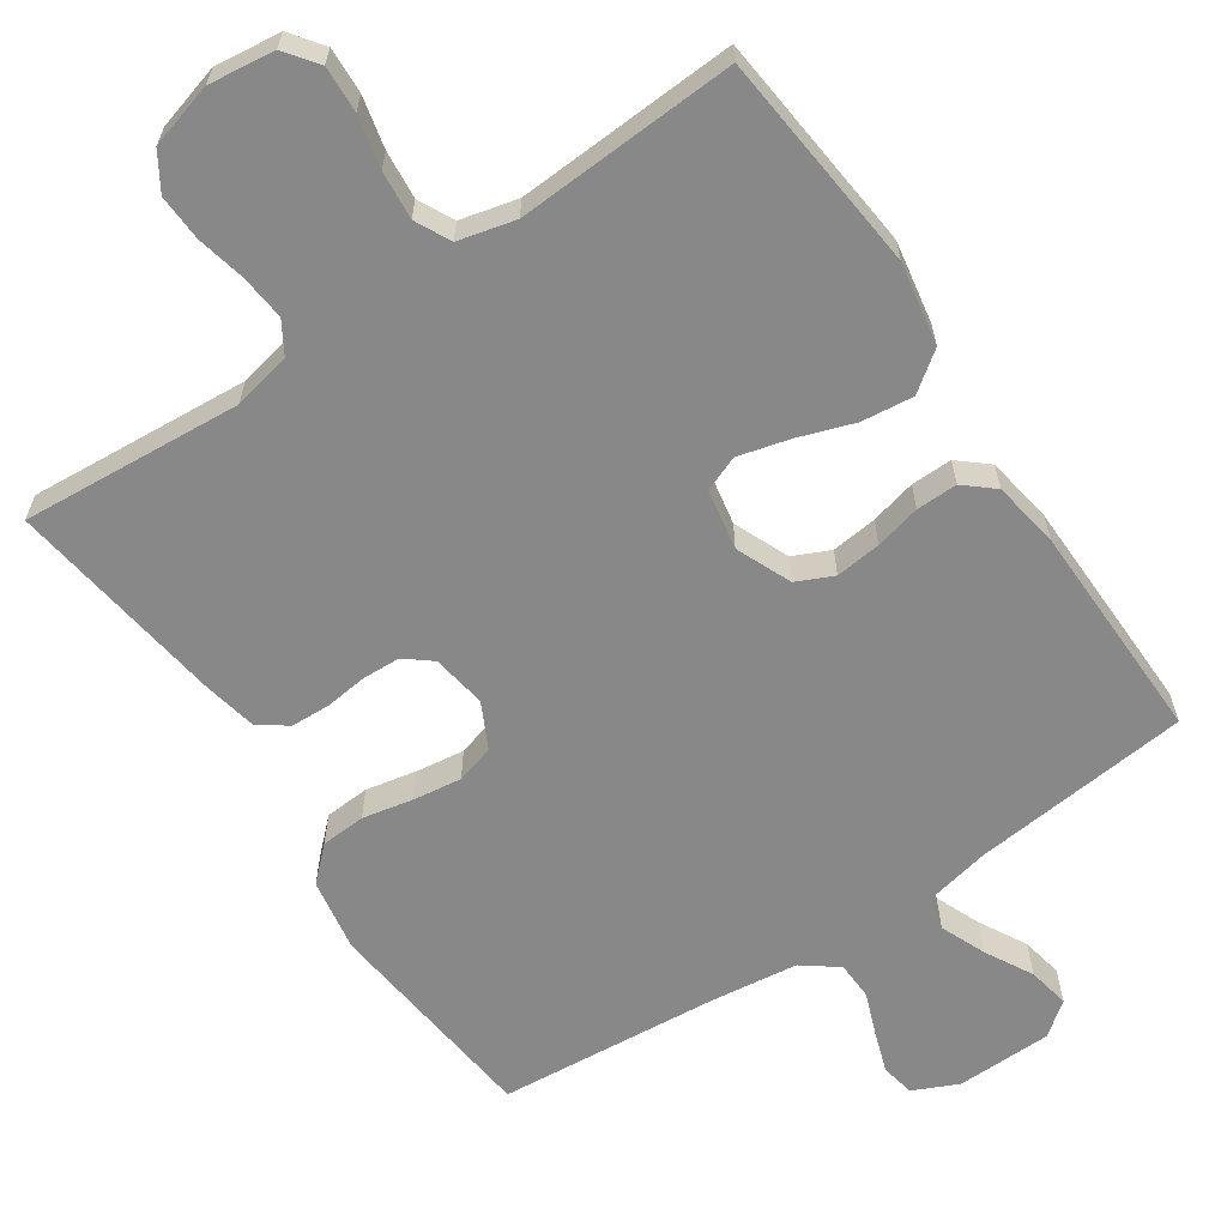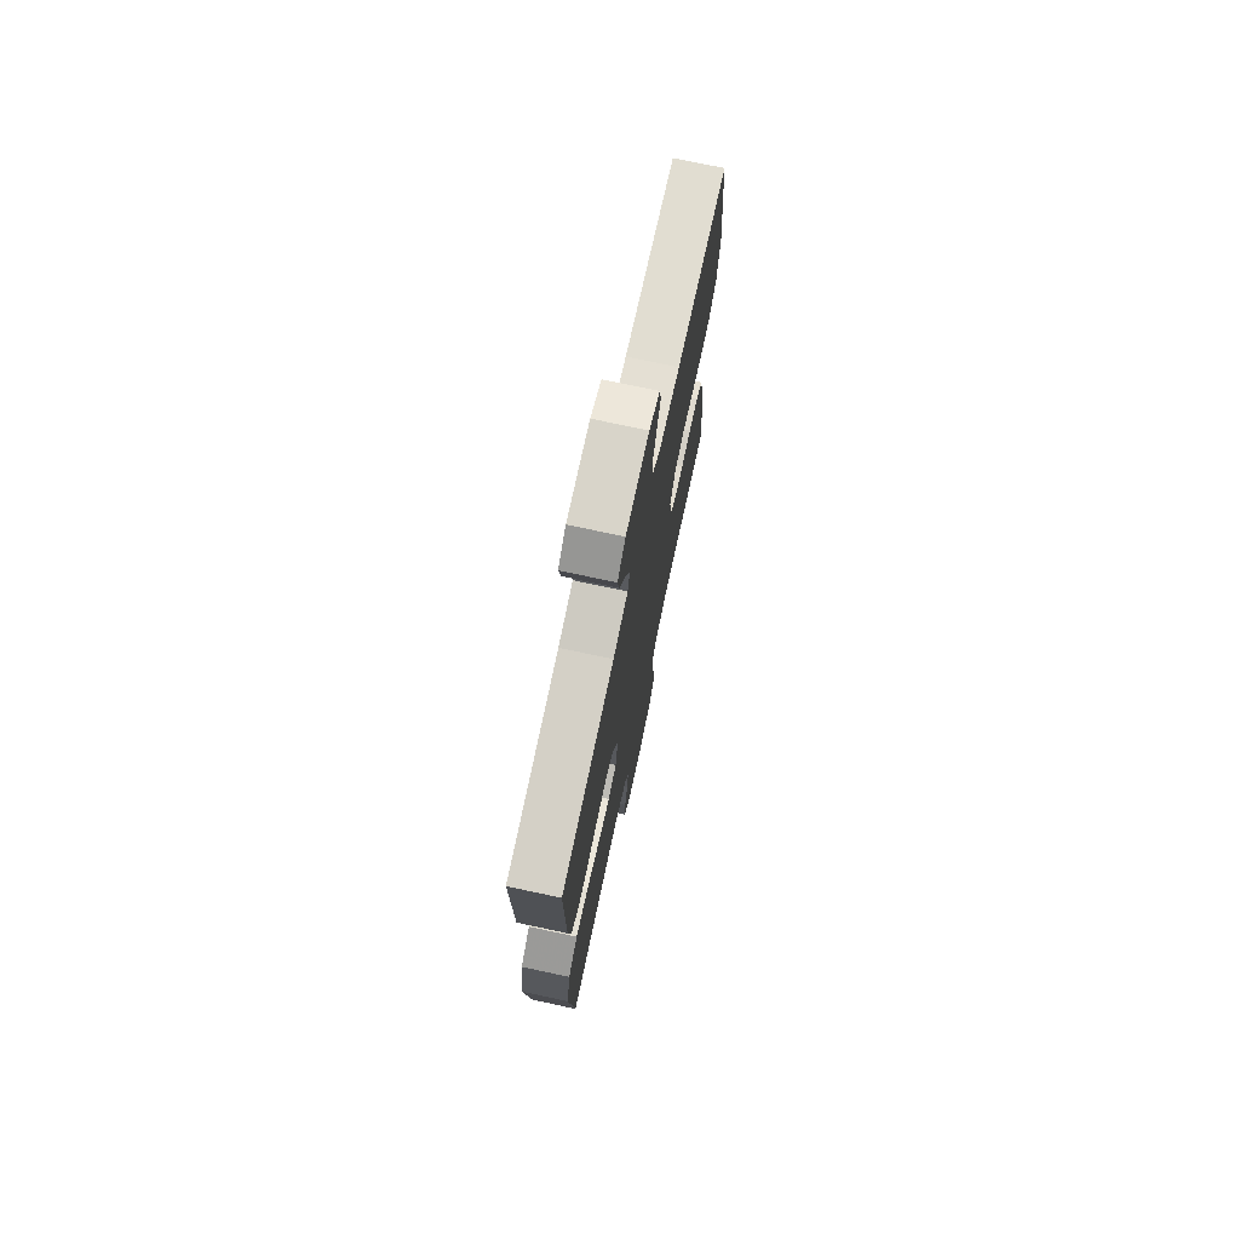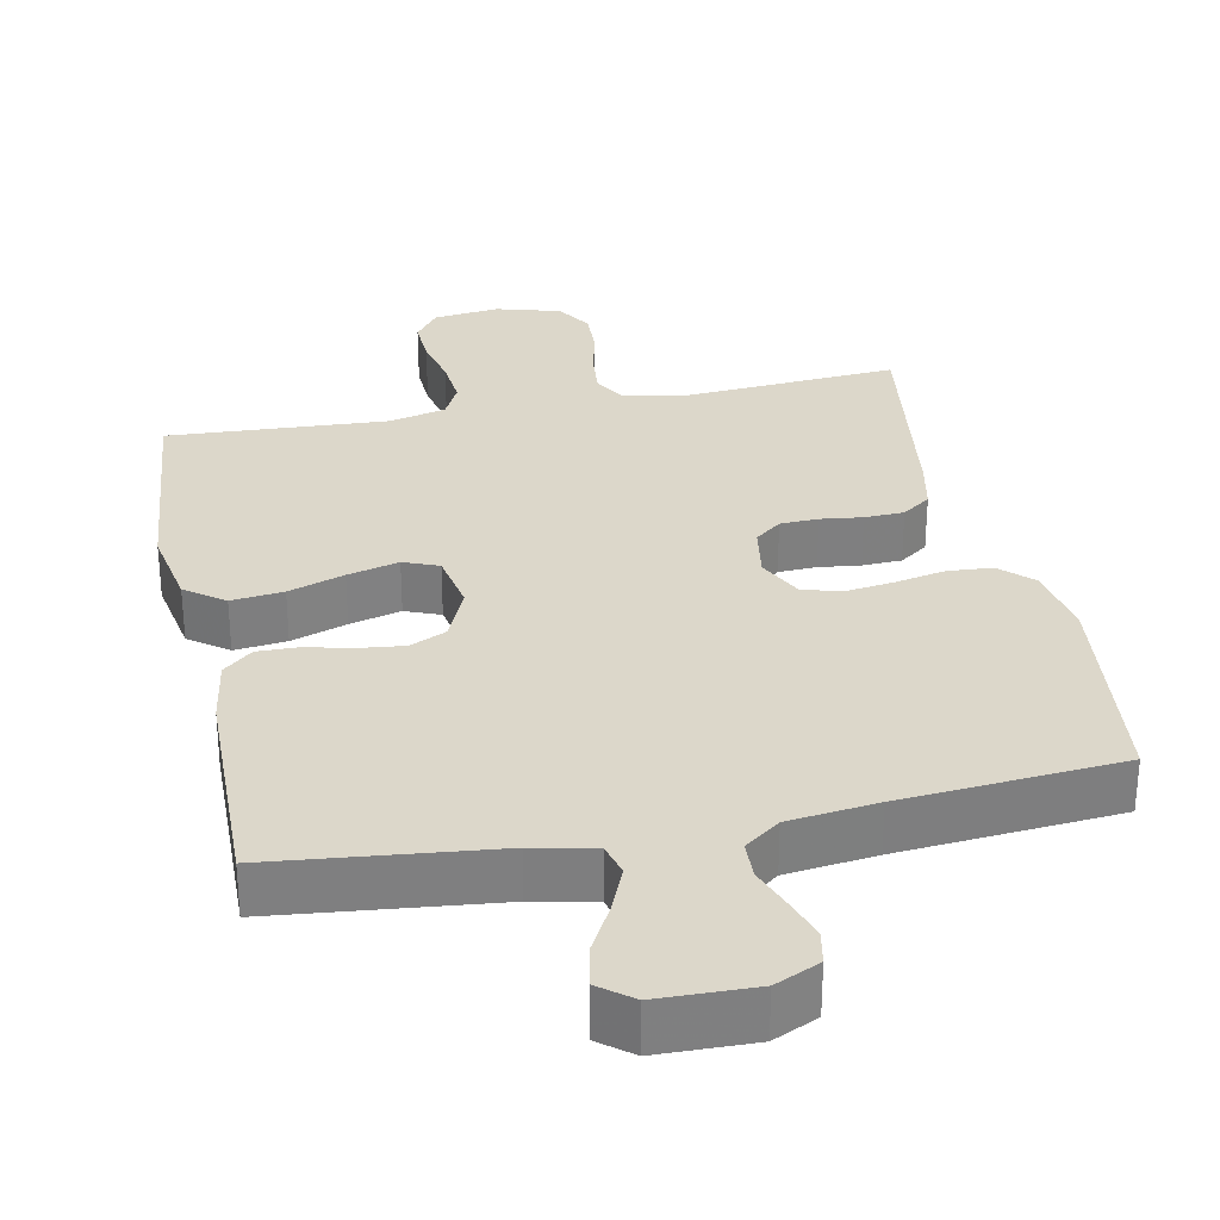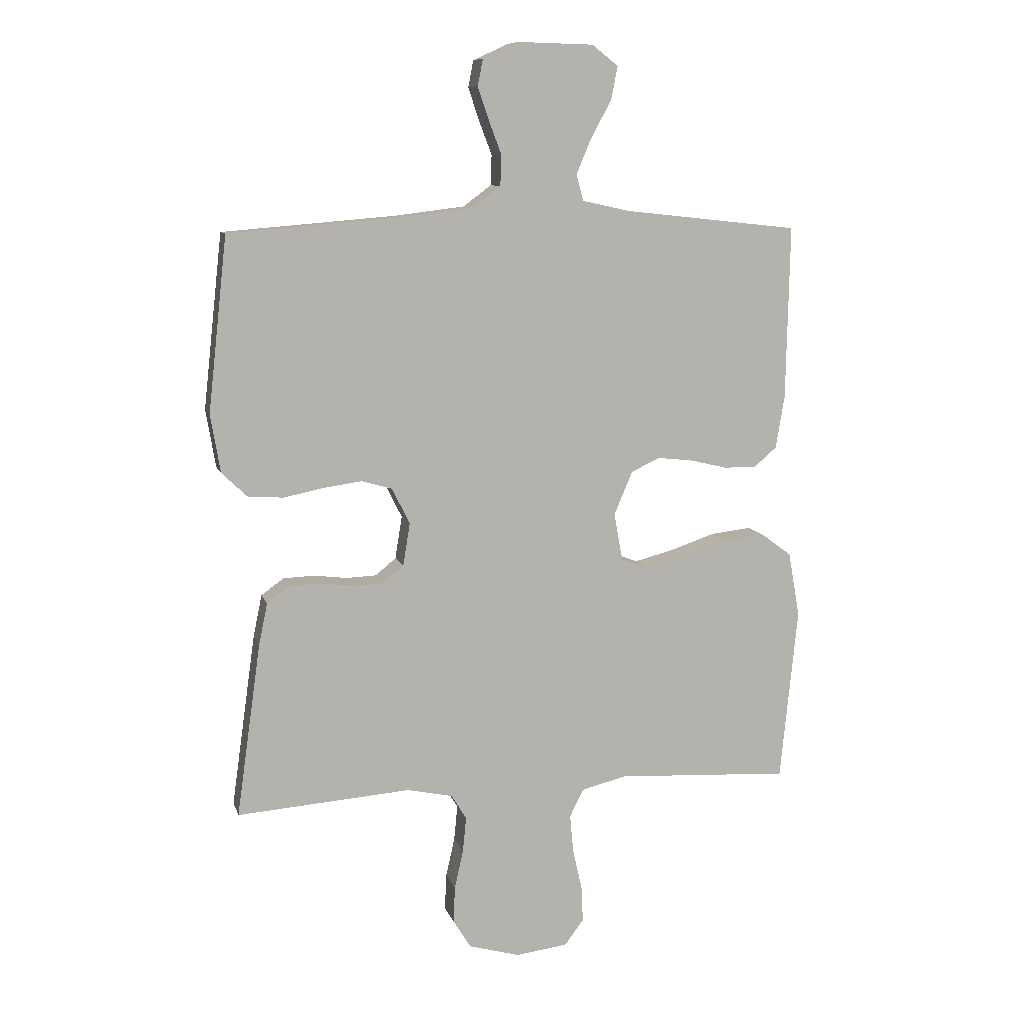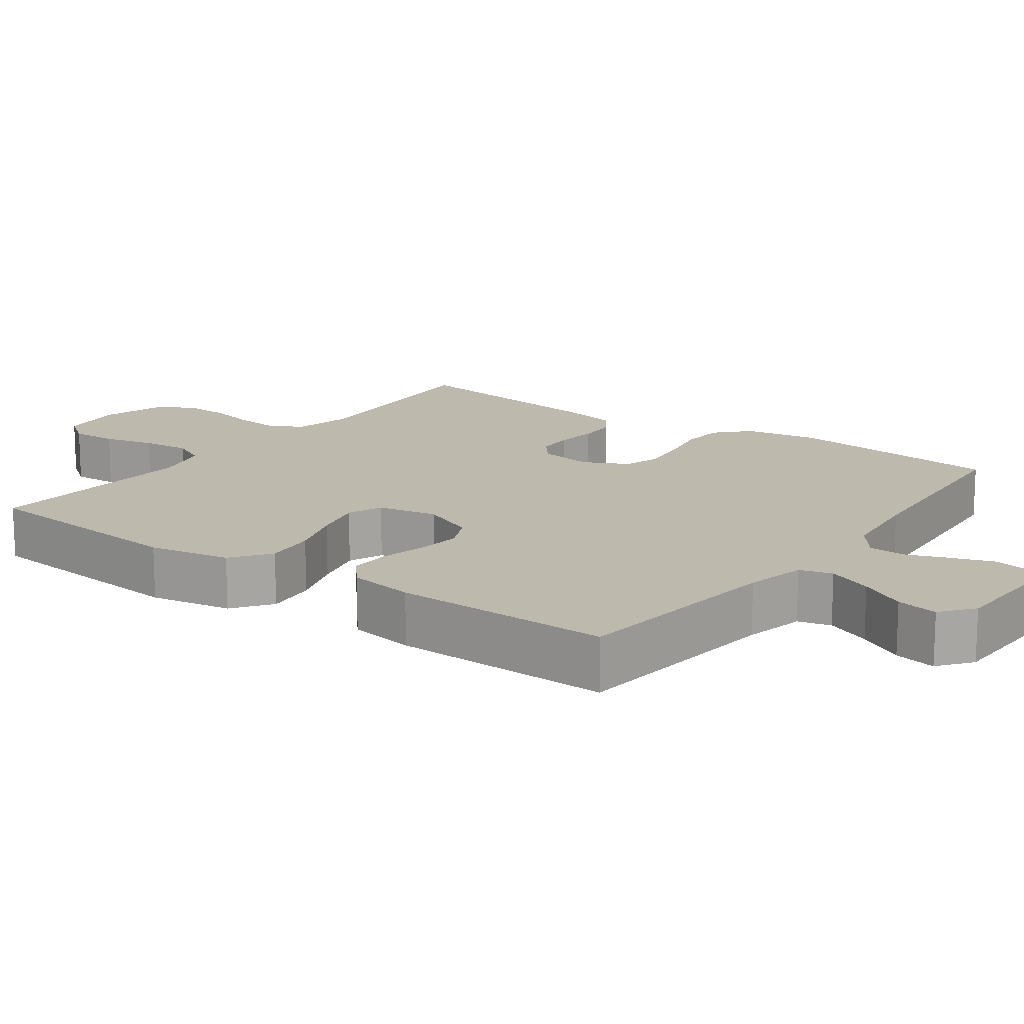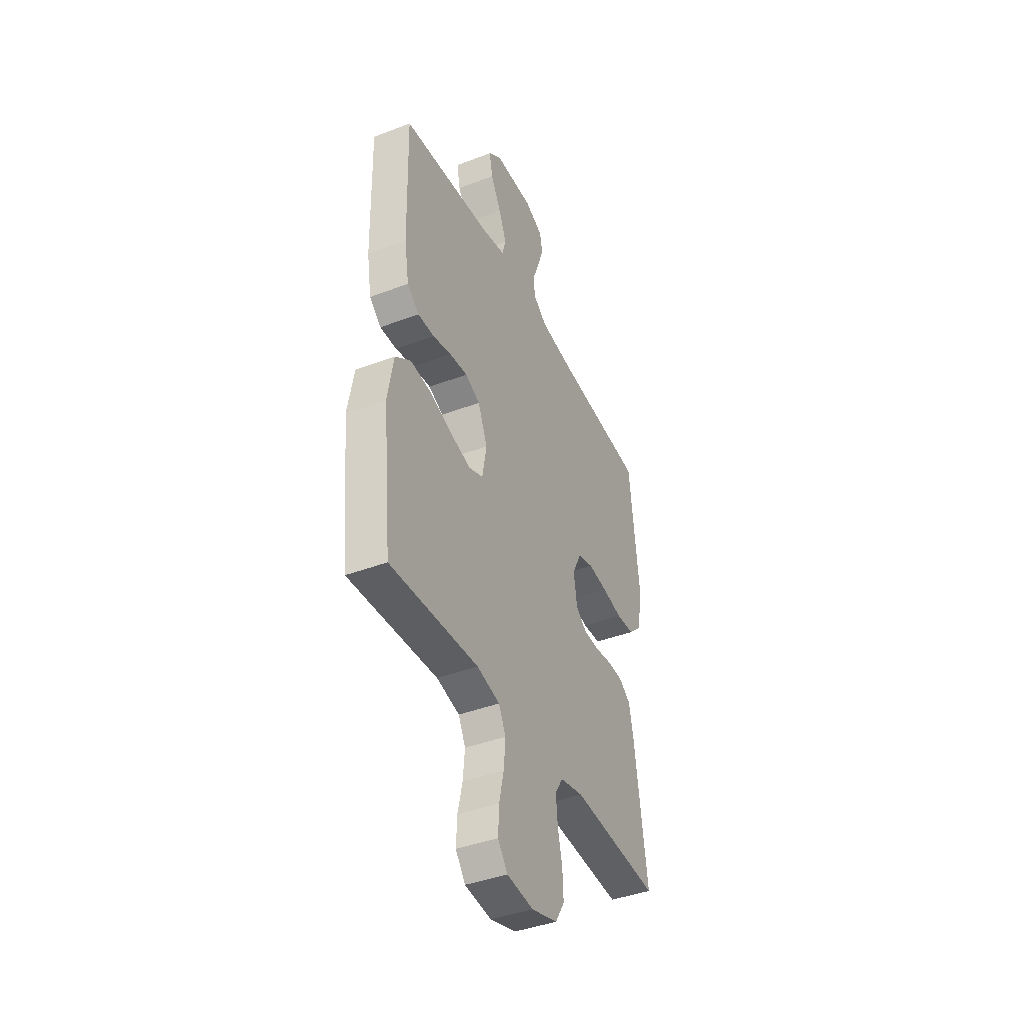
<metadata>
{"format":"obj","ext":"obj","renderer":"f3d","projection":"perspective","resolution":1024,"background":"white","views":[{"elev":-62.8,"azim":-146.1,"up":"+Y"},{"elev":73.7,"azim":-77.9,"up":"+Z"},{"elev":30.5,"azim":-11.5,"up":"+Y"},{"elev":9.7,"azim":165.6,"up":"+Z"},{"elev":15.2,"azim":-54.0,"up":"+Y"},{"elev":-41.1,"azim":-65.1,"up":"+Z"}]}
</metadata>
<code>
v -0.5 0.07 -0.5
v -0.53 0.07 -0.2
v -0.51 0.07 -0.088
v -0.457 0.07 -0.049
v -0.386 0.07 -0.057
v -0.31 0.07 -0.083
v -0.24 0.07 -0.101
v -0.192 0.07 -0.082
v -0.177 0.07 0
v -0.209 0.07 0.075
v -0.259 0.07 0.098
v -0.321 0.07 0.091
v -0.383 0.07 0.076
v -0.439 0.07 0.075
v -0.479 0.07 0.109
v -0.494 0.07 0.2
v -0.5 0.07 0.5
v -0.2 0.07 0.532
v -0.116 0.07 0.55
v -0.104 0.07 0.595
v -0.13 0.07 0.657
v -0.165 0.07 0.721
v -0.176 0.07 0.778
v -0.131 0.07 0.813
v 0 0.07 0.816
v 0.061 0.07 0.788
v 0.07 0.07 0.742
v 0.051 0.07 0.686
v 0.029 0.07 0.628
v 0.031 0.07 0.576
v 0.079 0.07 0.54
v 0.2 0.07 0.525
v 0.5 0.07 0.5
v 0.533 0.07 0.2
v 0.516 0.07 0.1
v 0.472 0.07 0.058
v 0.411 0.07 0.054
v 0.342 0.07 0.068
v 0.276 0.07 0.077
v 0.224 0.07 0.062
v 0.193 0.07 0
v 0.205 0.07 -0.074
v 0.241 0.07 -0.103
v 0.293 0.07 -0.105
v 0.35 0.07 -0.098
v 0.404 0.07 -0.1
v 0.443 0.07 -0.128
v 0.458 0.07 -0.2
v 0.5 0.07 -0.5
v 0.2 0.07 -0.478
v 0.121 0.07 -0.495
v 0.095 0.07 -0.538
v 0.101 0.07 -0.599
v 0.116 0.07 -0.666
v 0.119 0.07 -0.729
v 0.088 0.07 -0.779
v 0 0.07 -0.804
v -0.09 0.07 -0.793
v -0.123 0.07 -0.749
v -0.12 0.07 -0.686
v -0.104 0.07 -0.616
v -0.098 0.07 -0.55
v -0.122 0.07 -0.502
v -0.2 0.07 -0.483
v -0.5 0 -0.5
v -0.53 0 -0.2
v -0.51 0 -0.088
v -0.457 0 -0.049
v -0.386 0 -0.057
v -0.31 0 -0.083
v -0.24 0 -0.101
v -0.192 0 -0.082
v -0.177 0 0
v -0.209 0 0.075
v -0.259 0 0.098
v -0.321 0 0.091
v -0.383 0 0.076
v -0.439 0 0.075
v -0.479 0 0.109
v -0.494 0 0.2
v -0.5 0 0.5
v -0.2 0 0.532
v -0.116 0 0.55
v -0.104 0 0.595
v -0.13 0 0.657
v -0.165 0 0.721
v -0.176 0 0.778
v -0.131 0 0.813
v 0 0 0.816
v 0.061 0 0.788
v 0.07 0 0.742
v 0.051 0 0.686
v 0.029 0 0.628
v 0.031 0 0.576
v 0.079 0 0.54
v 0.2 0 0.525
v 0.5 0 0.5
v 0.533 0 0.2
v 0.516 0 0.1
v 0.472 0 0.058
v 0.411 0 0.054
v 0.342 0 0.068
v 0.276 0 0.077
v 0.224 0 0.062
v 0.193 0 0
v 0.205 0 -0.074
v 0.241 0 -0.103
v 0.293 0 -0.105
v 0.35 0 -0.098
v 0.404 0 -0.1
v 0.443 0 -0.128
v 0.458 0 -0.2
v 0.5 0 -0.5
v 0.2 0 -0.478
v 0.121 0 -0.495
v 0.095 0 -0.538
v 0.101 0 -0.599
v 0.116 0 -0.666
v 0.119 0 -0.729
v 0.088 0 -0.779
v 0 0 -0.804
v -0.09 0 -0.793
v -0.123 0 -0.749
v -0.12 0 -0.686
v -0.104 0 -0.616
v -0.098 0 -0.55
v -0.122 0 -0.502
v -0.2 0 -0.483
f 58 59 60 61
f 58 61 62
f 57 58 62
f 56 57 62
f 53 54 55 56
f 52 53 56 62
f 51 52 62 63
f 47 48 49 50
f 44 45 46 47
f 43 44 47 50
f 42 43 50 51
f 35 36 37 38
f 35 38 39
f 32 33 34 35
f 31 32 35 39
f 30 31 39 40
f 26 27 28 29
f 24 25 26 29
f 24 29 30
f 21 22 23 24
f 20 21 24 30
f 19 20 30 40
f 15 16 17 18
f 12 13 14 15
f 11 12 15 18
f 10 11 18 19
f 3 4 5 6
f 3 6 7
f 64 1 2 3
f 64 3 7
f 63 64 7 8
f 41 42 51 63
f 41 63 8 9
f 19 40 41
f 9 10 19 41
f 125 124 123 122
f 126 125 122
f 126 122 121
f 126 121 120
f 120 119 118 117
f 126 120 117 116
f 127 126 116 115
f 114 113 112 111
f 111 110 109 108
f 114 111 108 107
f 115 114 107 106
f 102 101 100 99
f 103 102 99
f 99 98 97 96
f 103 99 96 95
f 104 103 95 94
f 93 92 91 90
f 93 90 89 88
f 94 93 88
f 88 87 86 85
f 94 88 85 84
f 104 94 84 83
f 82 81 80 79
f 79 78 77 76
f 82 79 76 75
f 83 82 75 74
f 70 69 68 67
f 71 70 67
f 67 66 65 128
f 71 67 128
f 72 71 128 127
f 127 115 106 105
f 73 72 127 105
f 105 104 83
f 105 83 74 73
f 1 65 66 2
f 2 66 67 3
f 3 67 68 4
f 4 68 69 5
f 5 69 70 6
f 6 70 71 7
f 7 71 72 8
f 8 72 73 9
f 9 73 74 10
f 10 74 75 11
f 11 75 76 12
f 12 76 77 13
f 13 77 78 14
f 14 78 79 15
f 15 79 80 16
f 16 80 81 17
f 17 81 82 18
f 18 82 83 19
f 19 83 84 20
f 20 84 85 21
f 21 85 86 22
f 22 86 87 23
f 23 87 88 24
f 24 88 89 25
f 25 89 90 26
f 26 90 91 27
f 27 91 92 28
f 28 92 93 29
f 29 93 94 30
f 30 94 95 31
f 31 95 96 32
f 32 96 97 33
f 33 97 98 34
f 34 98 99 35
f 35 99 100 36
f 36 100 101 37
f 37 101 102 38
f 38 102 103 39
f 39 103 104 40
f 40 104 105 41
f 41 105 106 42
f 42 106 107 43
f 43 107 108 44
f 44 108 109 45
f 45 109 110 46
f 46 110 111 47
f 47 111 112 48
f 48 112 113 49
f 49 113 114 50
f 50 114 115 51
f 51 115 116 52
f 52 116 117 53
f 53 117 118 54
f 54 118 119 55
f 55 119 120 56
f 56 120 121 57
f 57 121 122 58
f 58 122 123 59
f 59 123 124 60
f 60 124 125 61
f 61 125 126 62
f 62 126 127 63
f 63 127 128 64
f 64 128 65 1

</code>
